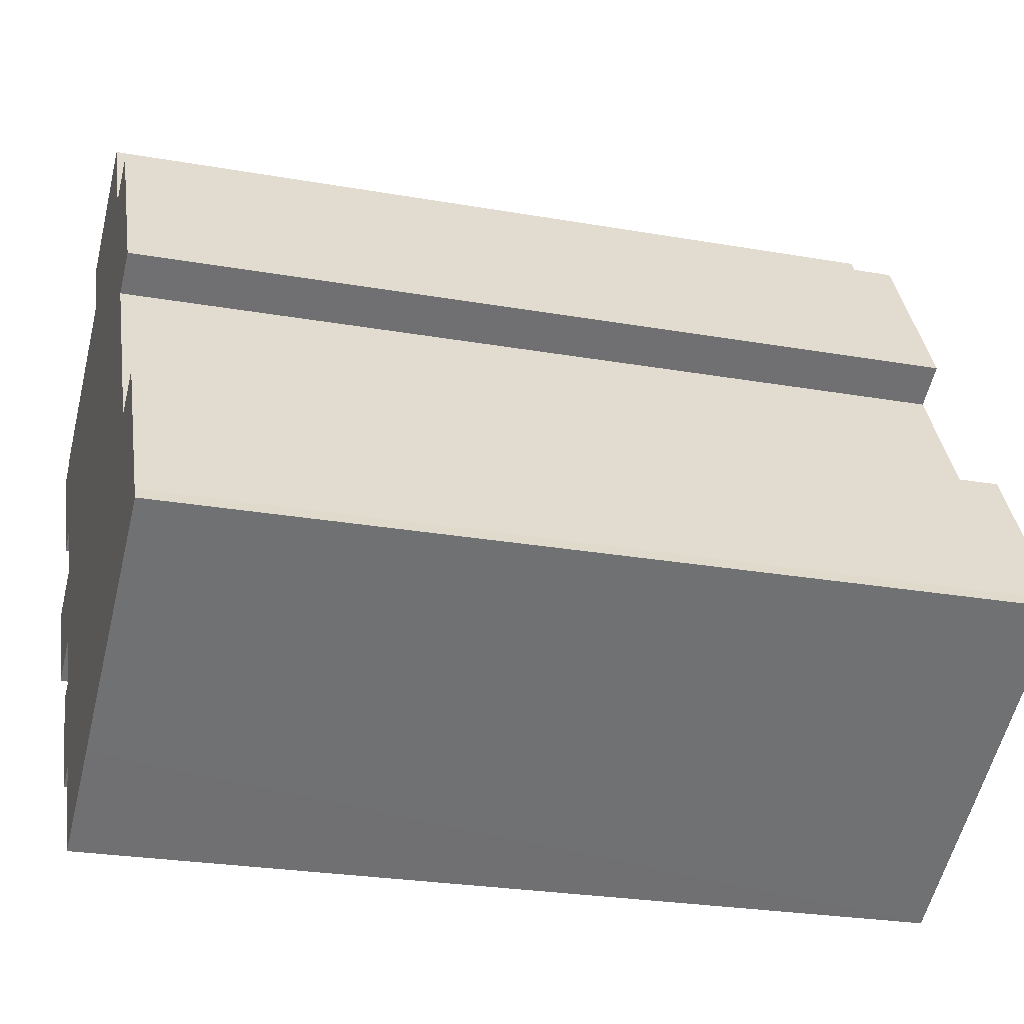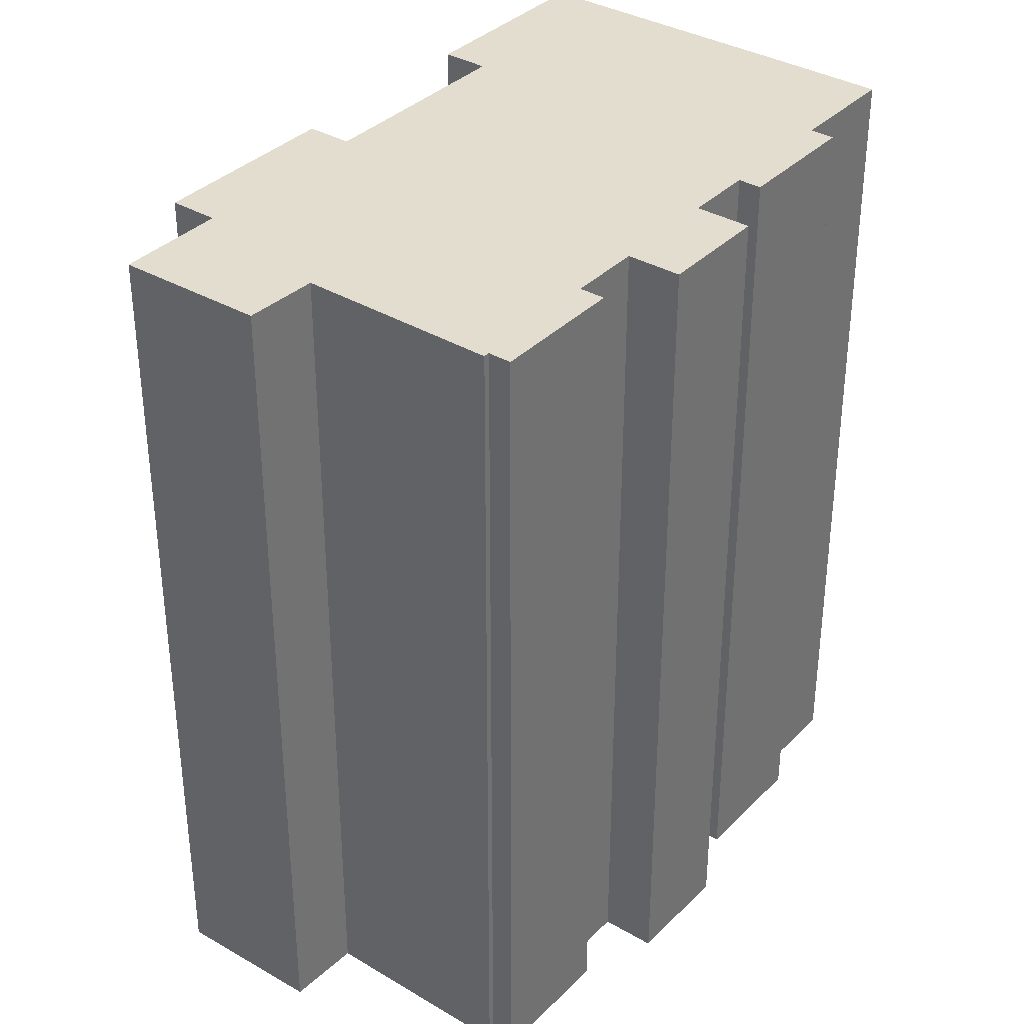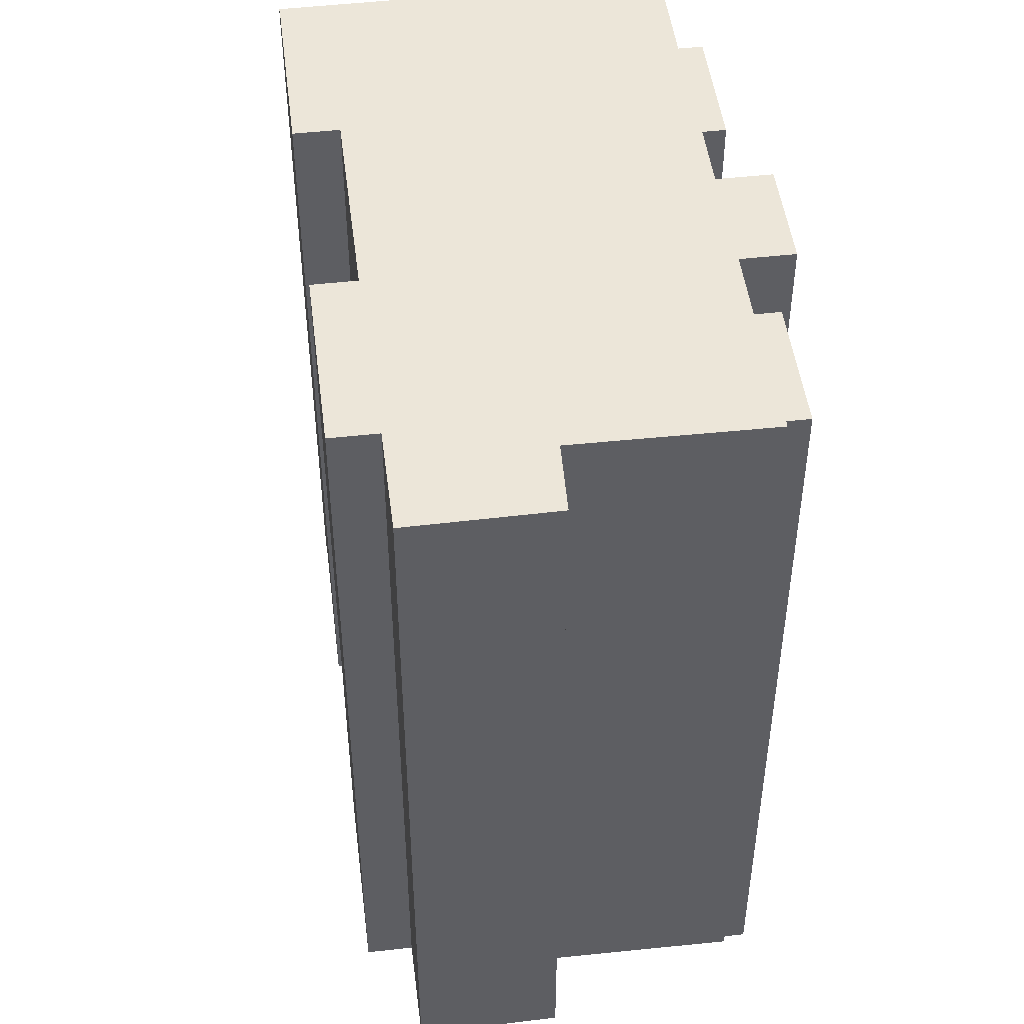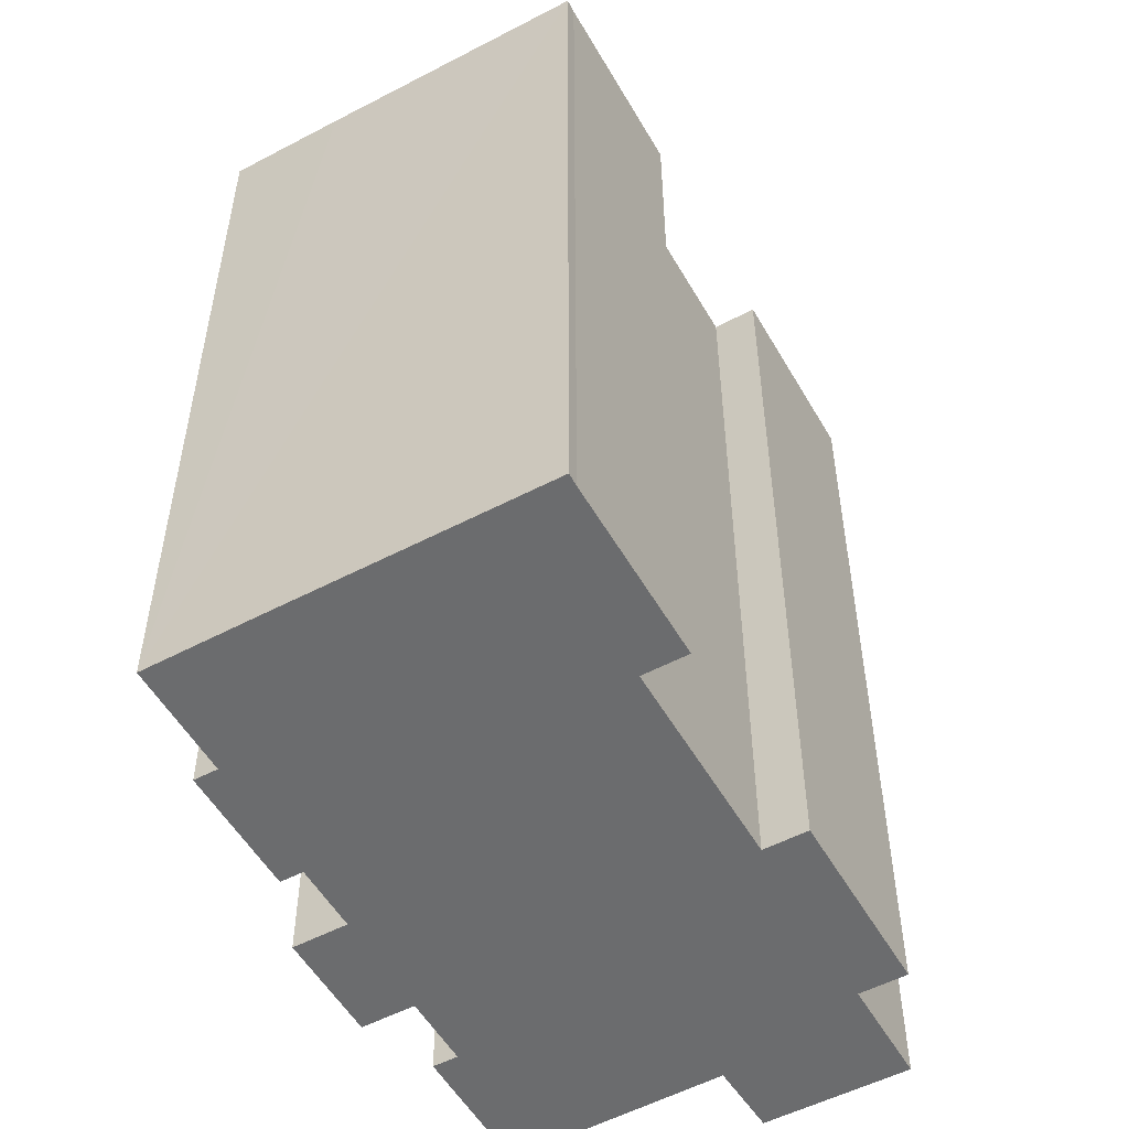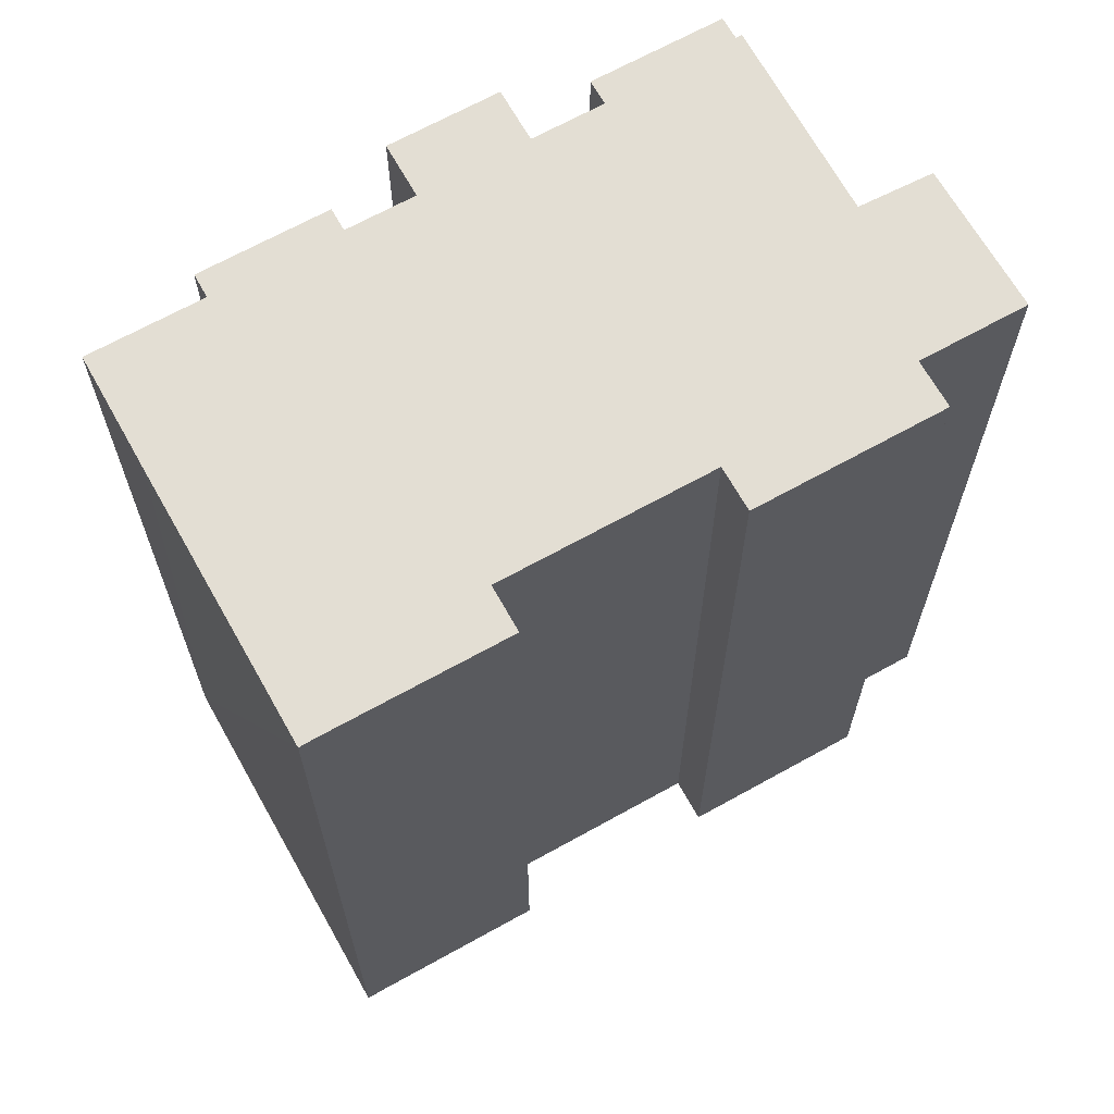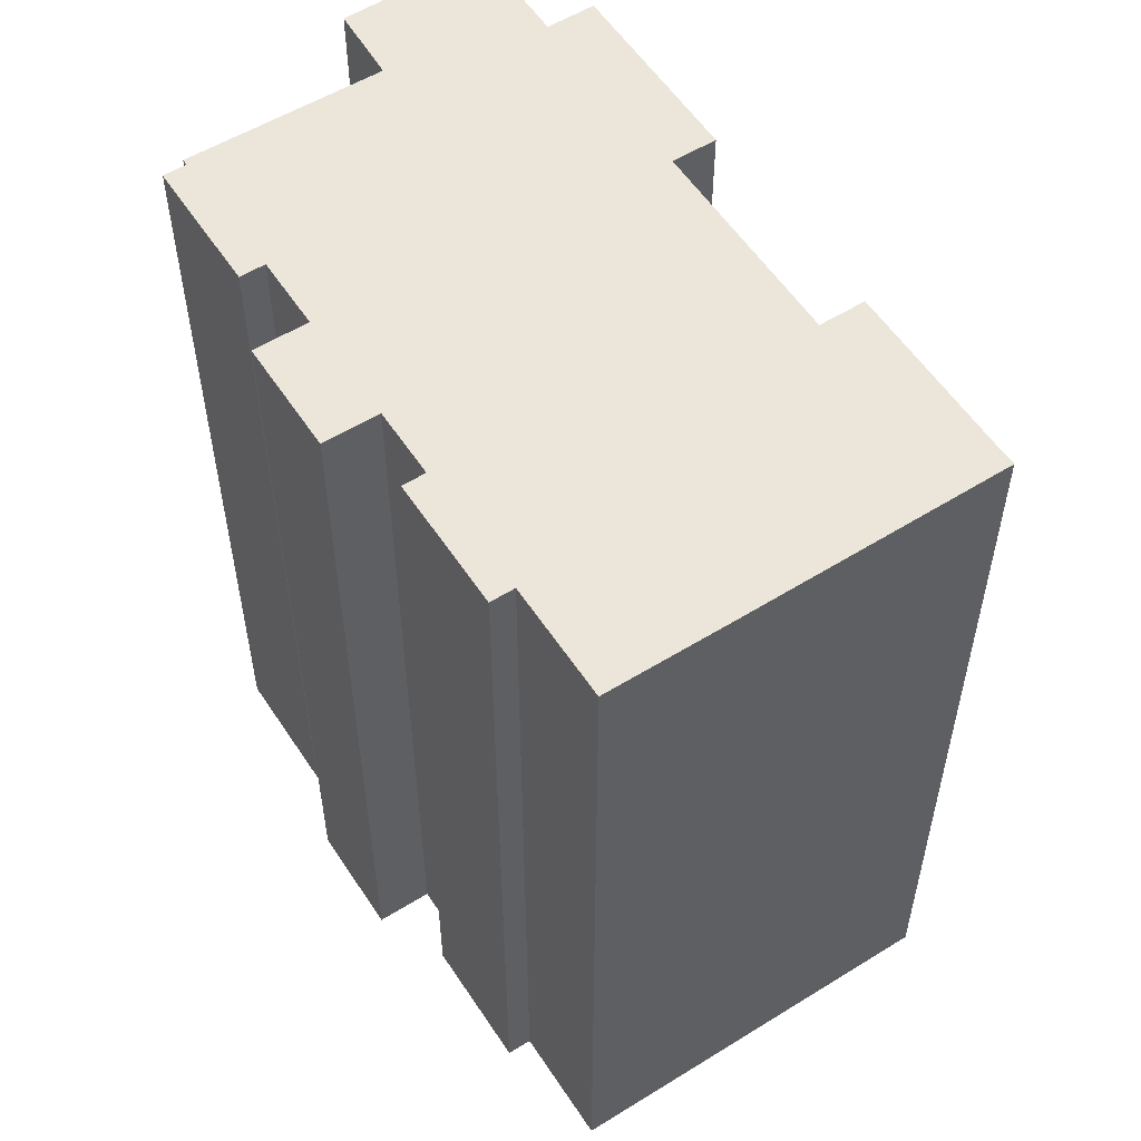
<metadata>
{"format":"obj","ext":"obj","renderer":"f3d","projection":"perspective","resolution":1024,"background":"white","views":[{"elev":-25.6,"azim":-105.8,"up":"+Z"},{"elev":35.6,"azim":67.6,"up":"+Y"},{"elev":48.6,"azim":22.7,"up":"+Y"},{"elev":-53.6,"azim":-120.7,"up":"+Y"},{"elev":67.2,"azim":-89.3,"up":"+Y"},{"elev":56.1,"azim":177.0,"up":"+Y"}]}
</metadata>
<code>
v  0.211 25.47 0.339
v  7.208 25.47 -4.188
v  0 25.47 1.56e-15
v  3.008 25.47 5.207
v  10.34 25.47 -5.987
v  12.09 25.47 -2.94
v  4.233 25.47 4.503
v  7.476 25.47 10.15
v  12.73 25.47 -3.31
v  14.09 25.47 0.479
v  15.15 25.47 2.321
v  16.63 25.47 1.472
v  12.13 25.47 18.05
v  14.95 25.47 13.78
v  10.48 25.47 15.18
v  15.98 25.47 15.78
v  20.18 25.47 10.85
v  20.09 25.47 10.69
v  9.205 25.47 15.91
v  6.286 25.47 10.83
v  16.89 25.47 5.263
v  18 25.47 7.201
v  18.67 25.47 6.814
v  20.7 25.47 10.34
v  18.33 25.47 4.434
v  14.71 25.47 0.124
v  6.286 -6.631e-16 10.83
v  9.205 -9.742e-16 15.91
v  10.48 -9.293e-16 15.18
v  12.13 -1.105e-15 18.05
v  0 0 0
v  0.211 -2.076e-17 0.339
v  3.008 -3.188e-16 5.207
v  4.233 -2.757e-16 4.503
v  7.476 -6.213e-16 10.15
v  15.98 -9.662e-16 15.78
v  14.95 -8.439e-16 13.78
v  20.18 -6.644e-16 10.85
v  20.09 -6.544e-16 10.69
v  20.7 -6.331e-16 10.34
v  16.89 -3.223e-16 5.263
v  18.33 -2.715e-16 4.434
v  14.09 -2.933e-17 0.479
v  14.71 -7.593e-18 0.124
v  18.67 -4.172e-16 6.814
v  18 -4.409e-16 7.201
v  16.63 -9.013e-17 1.472
v  15.15 -1.421e-16 2.321
v  12.73 2.027e-16 -3.31
v  12.09 1.8e-16 -2.94
v  10.34 3.666e-16 -5.987
v  7.208 2.564e-16 -4.188
g defaultobject
f 1 2 3
f 2 1 4
f 2 4 5
f 5 4 6
f 6 4 7
f 6 7 8
f 6 8 9
f 9 8 10
f 10 8 11
f 11 8 12
f 13 14 15
f 14 13 16
f 17 18 14
f 19 8 20
f 8 19 12
f 12 19 21
f 21 19 22
f 22 19 15
f 22 15 23
f 23 15 24
f 24 15 18
f 18 15 14
f 25 12 21
f 26 9 10
f 27 19 20
f 19 27 28
f 29 13 15
f 13 29 30
f 31 1 3
f 1 31 32
f 32 4 1
f 4 32 33
f 34 8 7
f 8 34 35
f 28 15 19
f 15 28 29
f 30 16 13
f 16 30 36
f 37 17 14
f 17 37 38
f 39 24 18
f 24 39 40
f 41 25 21
f 25 41 42
f 43 26 10
f 26 43 44
f 33 7 4
f 7 33 34
f 36 14 16
f 14 36 37
f 38 18 17
f 18 38 39
f 40 23 24
f 23 40 45
f 46 21 22
f 21 46 41
f 42 12 25
f 12 42 47
f 48 10 11
f 10 48 43
f 44 9 26
f 9 44 49
f 50 5 6
f 5 50 51
f 45 22 23
f 22 45 46
f 47 11 12
f 11 47 48
f 49 6 9
f 6 49 50
f 51 2 5
f 2 51 3
f 3 51 31
f 31 51 52
f 35 20 8
f 20 35 27
f 44 43 49
f 52 32 31
f 32 52 33
f 33 52 51
f 33 51 50
f 33 50 34
f 34 50 35
f 35 50 49
f 35 49 43
f 35 43 48
f 42 41 47
f 35 28 27
f 28 35 48
f 28 48 47
f 28 47 41
f 28 41 46
f 28 46 29
f 29 46 45
f 29 45 30
f 30 45 37
f 30 37 36
f 45 39 37
f 39 45 40
f 38 37 39

</code>
